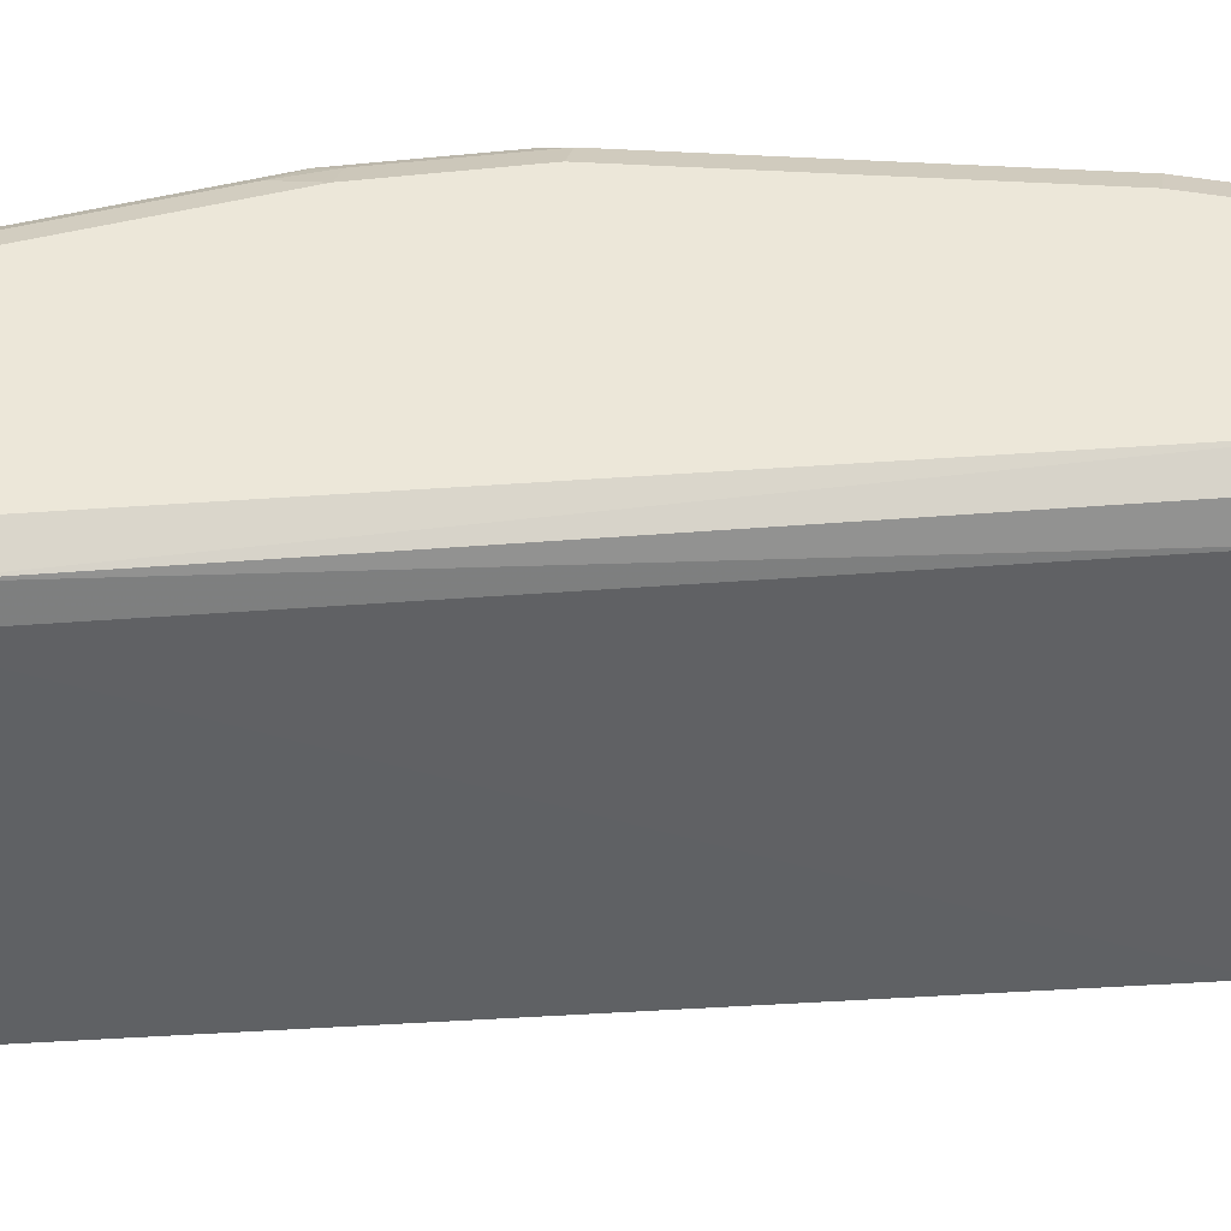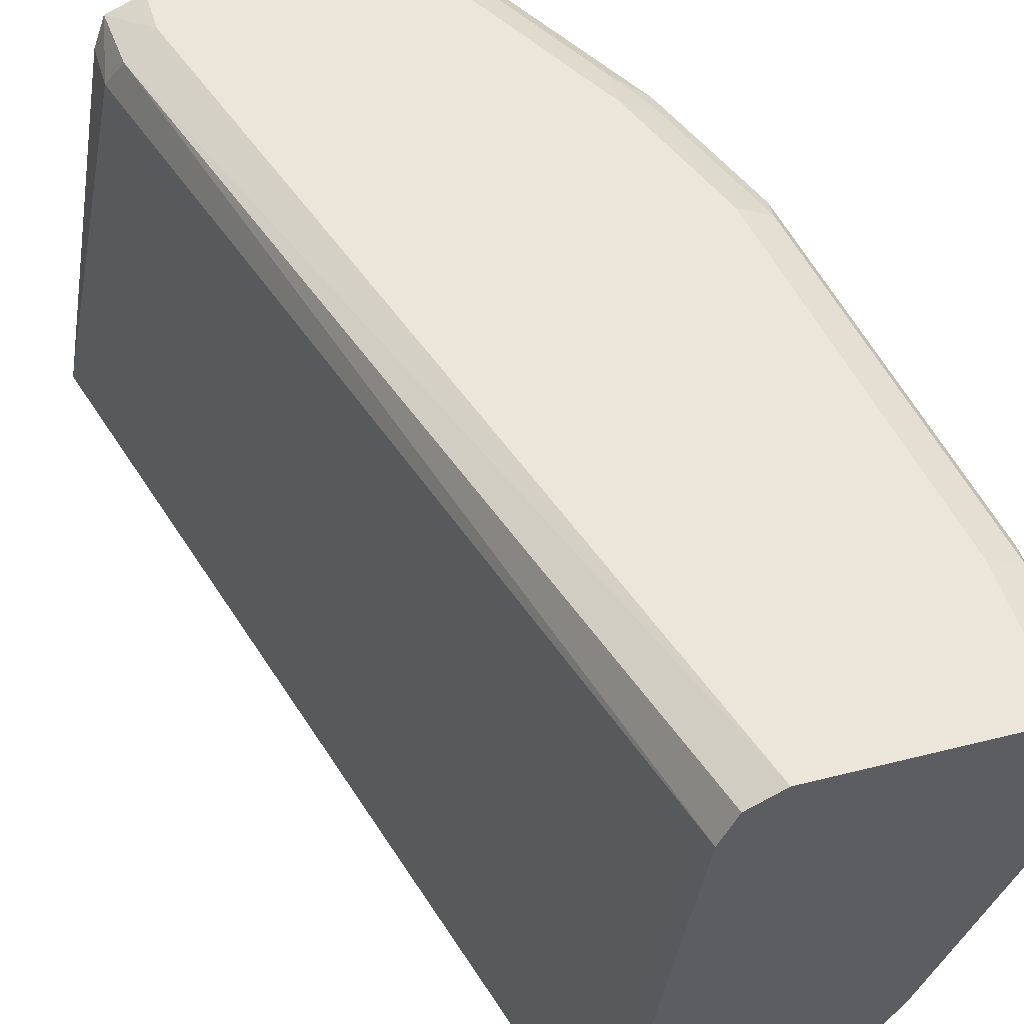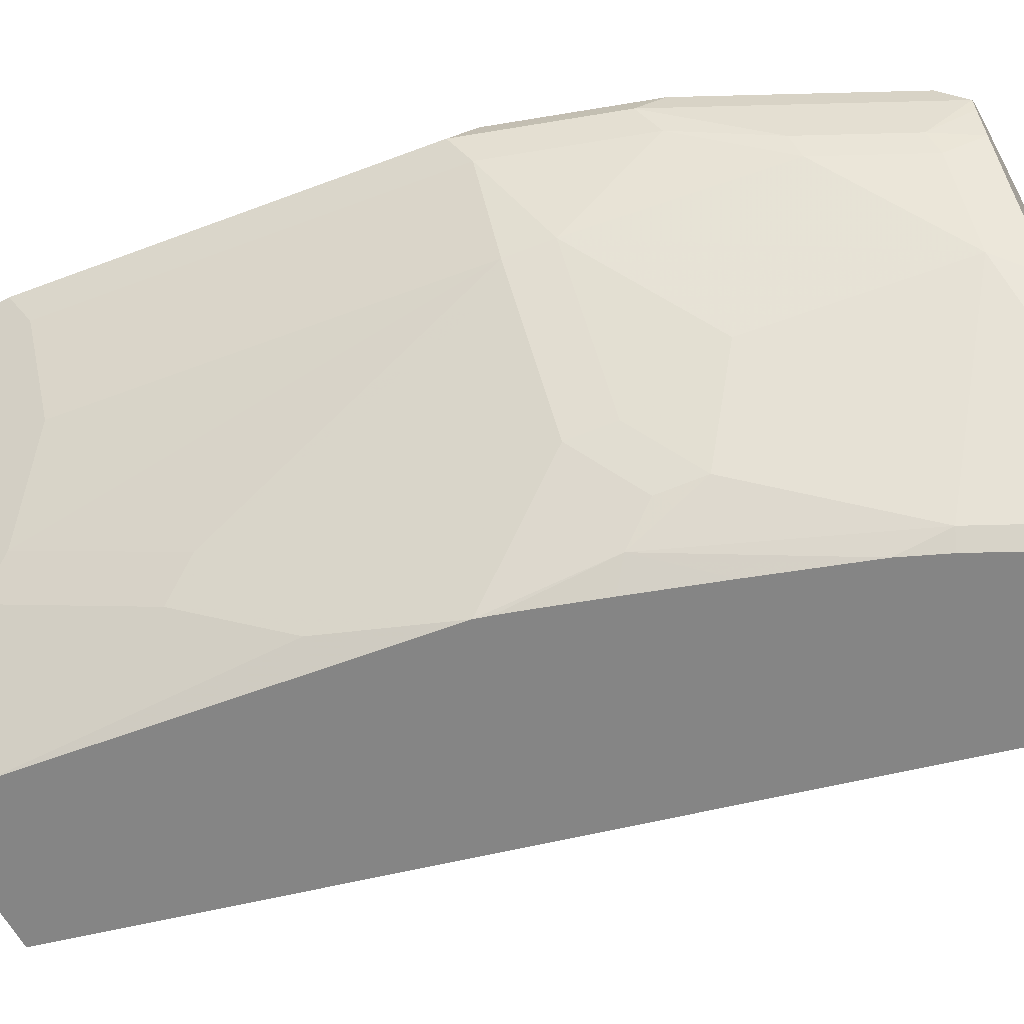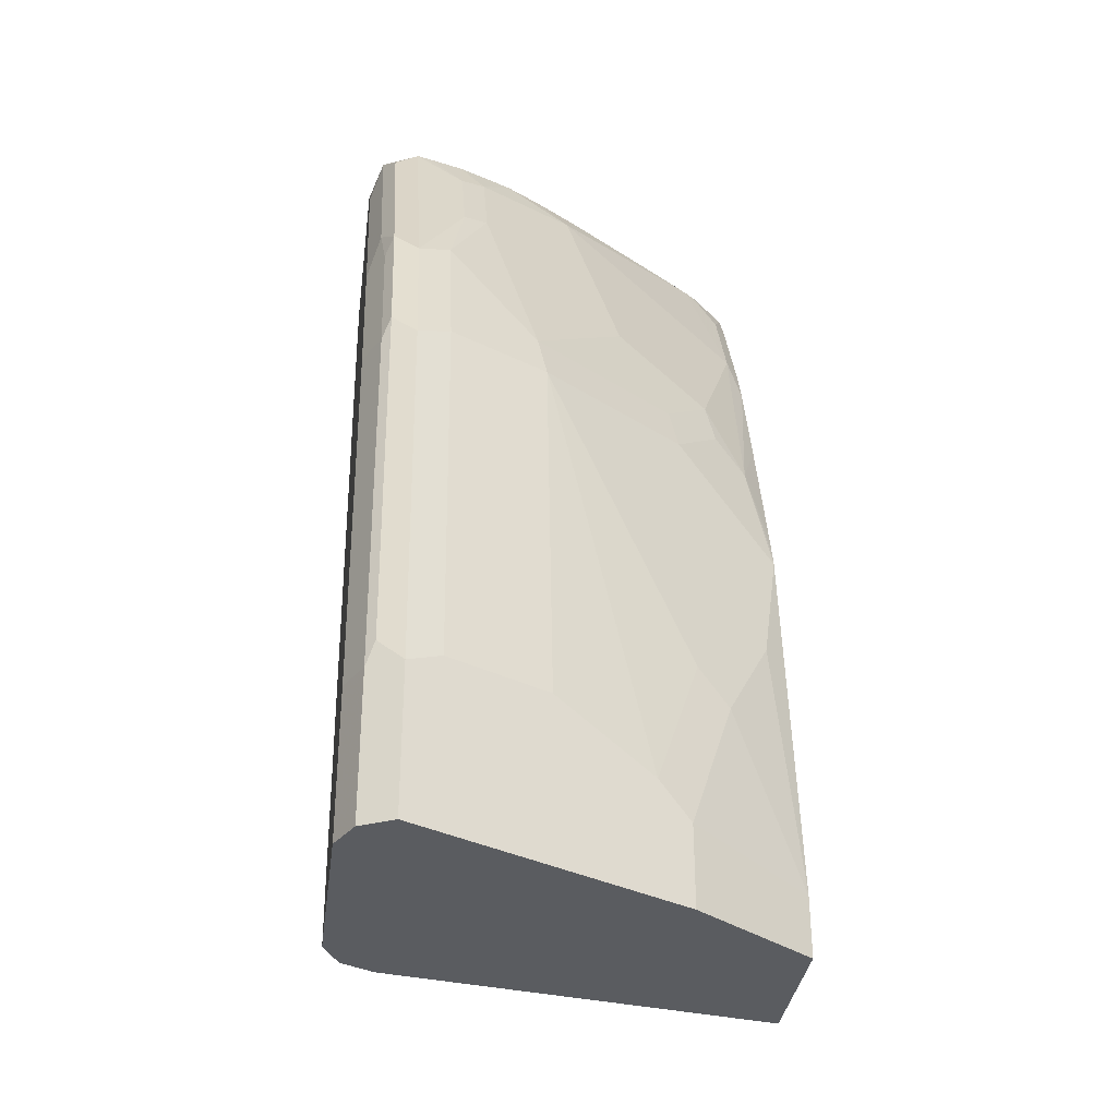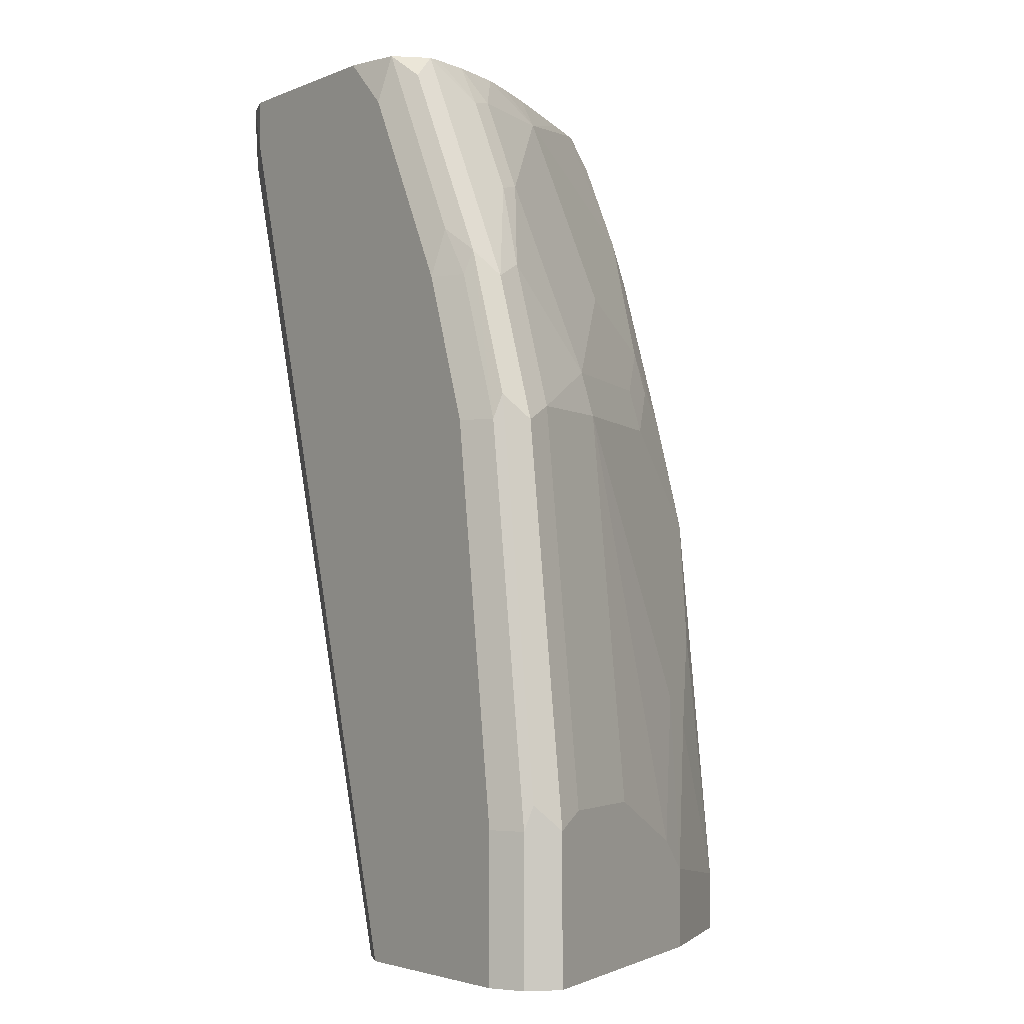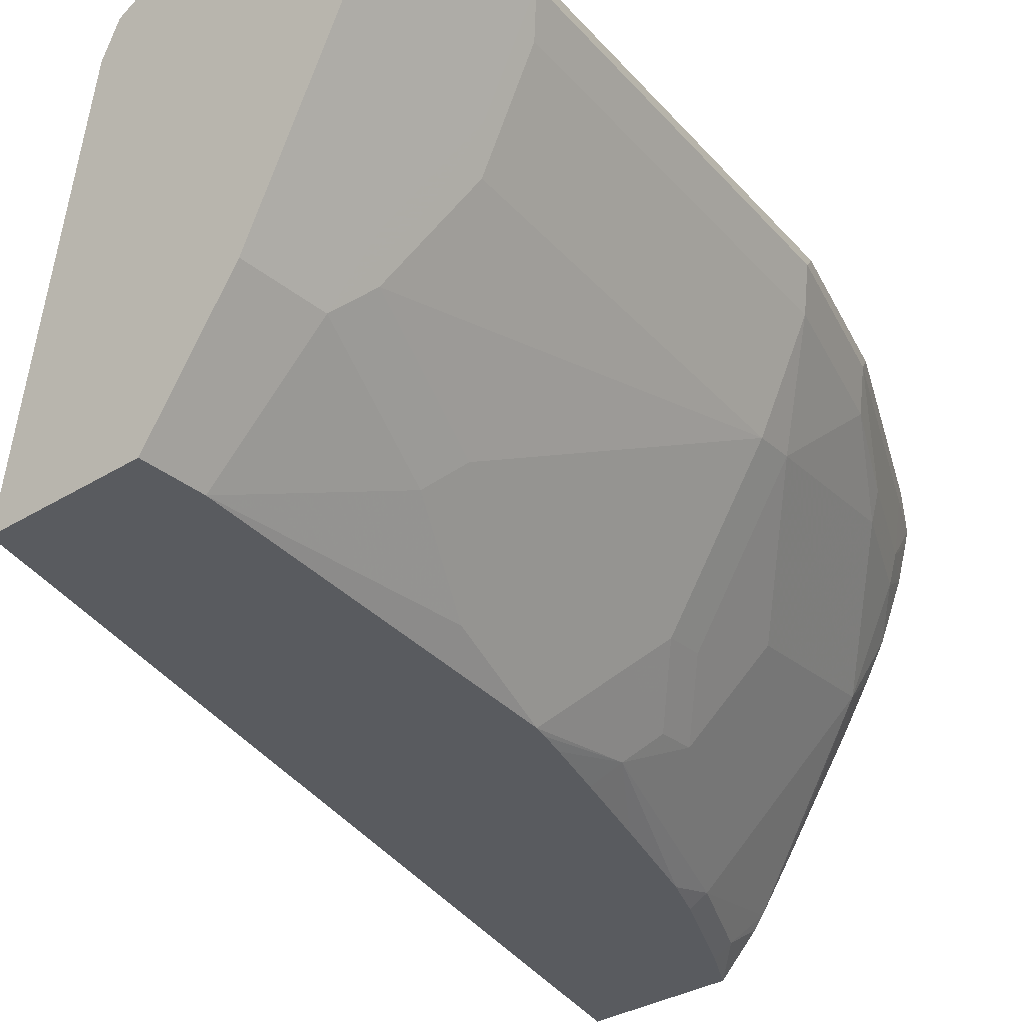
<metadata>
{"format":"obj","ext":"obj","renderer":"f3d","projection":"perspective","resolution":1024,"background":"white","views":[{"elev":49.9,"azim":100.9,"up":"+Y"},{"elev":48.1,"azim":164.1,"up":"+Y"},{"elev":-61.7,"azim":-61.9,"up":"+Y"},{"elev":-34.3,"azim":-97.4,"up":"+Z"},{"elev":-3.1,"azim":-126.8,"up":"+Z"},{"elev":-32.2,"azim":-138.9,"up":"+Y"}]}
</metadata>
<code>
v -0.6868 0.1268 0.3871
v -0.7129 0.2851 0.3666
v -0.7128 0.2851 0.3871
v -0.7479 0.1268 0.3871
v -0.7864 0.1268 -0.0001504
v -0.7197 0.2987 0.3598
v -0.7178 0.2992 0.3871
v -0.8147 0.2851 -0.0001504
v -0.7485 0.1273 0.3871
v -0.7638 0.1324 0.3717
v -0.7582 0.1268 0.3689
v -0.8475 0.1268 -0.0001504
v -0.7333 0.3055 0.3666
v -0.8149 0.2854 -0.0001504
v -0.8215 0.2987 -0.0001504
v -0.8348 0.3054 -0.0001504
v -0.8351 0.3055 -0.0001504
v -0.7333 0.3055 0.3871
v -0.7587 0.1375 0.3871
v -0.7638 0.1426 0.3871
v -0.7677 0.1475 0.3871
v -0.7842 0.1324 0.331
v -0.7785 0.1268 0.3281
v -0.8826 0.1765 -0.0001504
v -0.8475 0.1268 0.0249
v -0.9166 0.3055 -0.0001504
v -0.8147 0.3055 0.3871
v -0.7808 0.1664 0.3871
v -0.8249 0.2139 0.3717
v -0.8046 0.1731 0.3513
v -0.8249 0.1528 0.2699
v -0.8215 0.1358 0.2376
v -0.7864 0.1268 0.31
v -0.8962 0.2037 -0.0001504
v -0.8826 0.1765 0.03396
v -0.8272 0.1268 0.1879
v -0.8419 0.1358 0.1358
v -0.8622 0.1562 0.09506
v -0.9301 0.2987 -0.0001504
v -0.9166 0.3055 0.06114
v -0.8376 0.3004 0.3871
v -0.8351 0.3055 0.3666
v -0.8096 0.2088 0.3871
v -0.8215 0.2275 0.3871
v -0.83 0.2419 0.3871
v -0.8453 0.2546 0.3717
v -0.8656 0.2546 0.331
v -0.886 0.2342 0.2495
v -0.8453 0.1935 0.2902
v -0.8453 0.1731 0.2495
v -0.8283 0.1494 0.2512
v -0.8419 0.1562 0.2173
v -0.8255 0.1268 0.1938
v -0.8221 0.1268 0.2045
v -0.8136 0.1268 0.2303
v -0.8017 0.1268 0.2656
v -0.9166 0.2444 -0.0001504
v -0.8962 0.2037 0.04075
v -0.8894 0.1901 0.04753
v -0.903 0.2172 0.05435
v -0.869 0.1697 0.1087
v -0.8622 0.1765 0.1765
v -0.8826 0.2172 0.2173
v -0.9369 0.2851 -0.0001504
v -0.9318 0.2953 0.07129
v -0.9301 0.2987 0.06114
v -0.8962 0.3055 0.224
v -0.8376 0.3004 0.387
v -0.8377 0.3003 0.3871
v -0.8758 0.3055 0.2851
v -0.8396 0.2648 0.3871
v -0.8504 0.2648 0.3692
v -0.8707 0.2648 0.3284
v -0.8894 0.2716 0.2919
v -0.9097 0.2716 0.2308
v -0.8894 0.2308 0.2308
v -0.8486 0.1697 0.2308
v -0.9166 0.2444 0.06114
v -0.9097 0.2308 0.06792
v -0.9369 0.2851 0.06114
v -0.9115 0.2953 0.2342
v -0.9097 0.2987 0.224
v -0.8504 0.2953 0.3768
v -0.8784 0.3004 0.3055
v -0.8911 0.2953 0.2953
v -0.8452 0.2851 0.3871
v -0.8894 0.2987 0.2851
v -0.8438 0.2794 0.3871
v -0.8555 0.2851 0.3666
v -0.8962 0.2851 0.2851
v -0.9166 0.2851 0.224
v -0.9301 0.2716 0.06792
f 38 52 62
f 41 42 68
f 38 63 61
f 39 64 65
f 39 65 66
f 40 66 82
f 40 82 67
f 38 62 63
f 46 71 72
f 42 70 84
f 42 84 68
f 45 71 46
f 46 72 73
f 46 73 47
f 47 73 74
f 47 74 48
f 36 52 38
f 48 74 75
f 48 75 76
f 41 68 69
f 36 38 37
f 32 54 55
f 35 38 61
f 30 49 31
f 48 76 77
f 31 49 48
f 31 48 50
f 31 50 77
f 31 77 51
f 31 51 32
f 32 51 52
f 32 52 36
f 32 36 53
f 32 53 54
f 32 55 56
f 32 56 33
f 34 58 78
f 34 78 57
f 35 59 79
f 35 79 60
f 35 60 78
f 35 78 58
f 35 61 59
f 48 77 50
f 72 89 90
f 52 77 76
f 72 90 73
f 73 90 74
f 74 90 91
f 74 91 75
f 75 91 80
f 75 80 92
f 75 92 79
f 75 79 76
f 78 79 92
f 78 92 80
f 81 91 85
f 81 85 82
f 82 85 87
f 83 89 86
f 83 85 89
f 84 87 85
f 85 91 90
f 85 90 89
f 29 49 30
f 72 86 89
f 51 77 52
f 72 88 86
f 70 87 84
f 52 76 63
f 52 63 62
f 57 78 80
f 57 80 64
f 59 61 76
f 59 76 79
f 60 79 78
f 61 63 76
f 64 80 65
f 65 80 91
f 65 91 81
f 65 81 82
f 65 82 66
f 67 82 87
f 67 87 70
f 68 83 69
f 68 84 85
f 68 85 83
f 69 83 86
f 71 88 72
f 29 48 49
f 26 66 40
f 29 46 47
f 1 55 54
f 1 54 53
f 1 53 36
f 1 36 25
f 1 25 12
f 1 12 5
f 1 5 2
f 2 6 7
f 2 7 3
f 2 5 8
f 2 8 6
f 4 9 10
f 4 10 11
f 5 12 24
f 5 24 34
f 5 34 57
f 5 57 64
f 5 64 39
f 5 39 26
f 1 33 56
f 5 26 17
f 1 23 33
f 1 4 11
f 29 47 48
f 1 2 3
f 1 3 7
f 1 7 18
f 1 18 27
f 1 27 41
f 1 41 69
f 1 69 86
f 1 86 88
f 1 88 71
f 1 71 45
f 1 45 44
f 1 44 43
f 1 43 28
f 1 28 21
f 1 21 20
f 1 20 19
f 1 19 9
f 1 9 4
f 1 11 23
f 5 17 16
f 1 56 55
f 5 15 14
f 13 27 18
f 21 28 29
f 21 29 30
f 21 30 22
f 22 30 31
f 22 31 32
f 22 32 33
f 24 35 58
f 24 58 34
f 25 36 37
f 25 37 38
f 25 38 35
f 26 39 66
f 27 42 41
f 28 43 29
f 29 43 44
f 29 44 45
f 5 16 15
f 29 45 46
f 13 42 27
f 13 70 42
f 22 33 23
f 6 13 7
f 5 14 8
f 13 67 70
f 6 8 14
f 6 14 15
f 6 15 16
f 6 16 17
f 7 13 18
f 9 19 10
f 10 19 20
f 6 17 13
f 10 21 22
f 13 40 67
f 13 26 40
f 10 20 21
f 12 35 24
f 12 25 35
f 13 17 26
f 10 22 23
f 10 23 11

</code>
